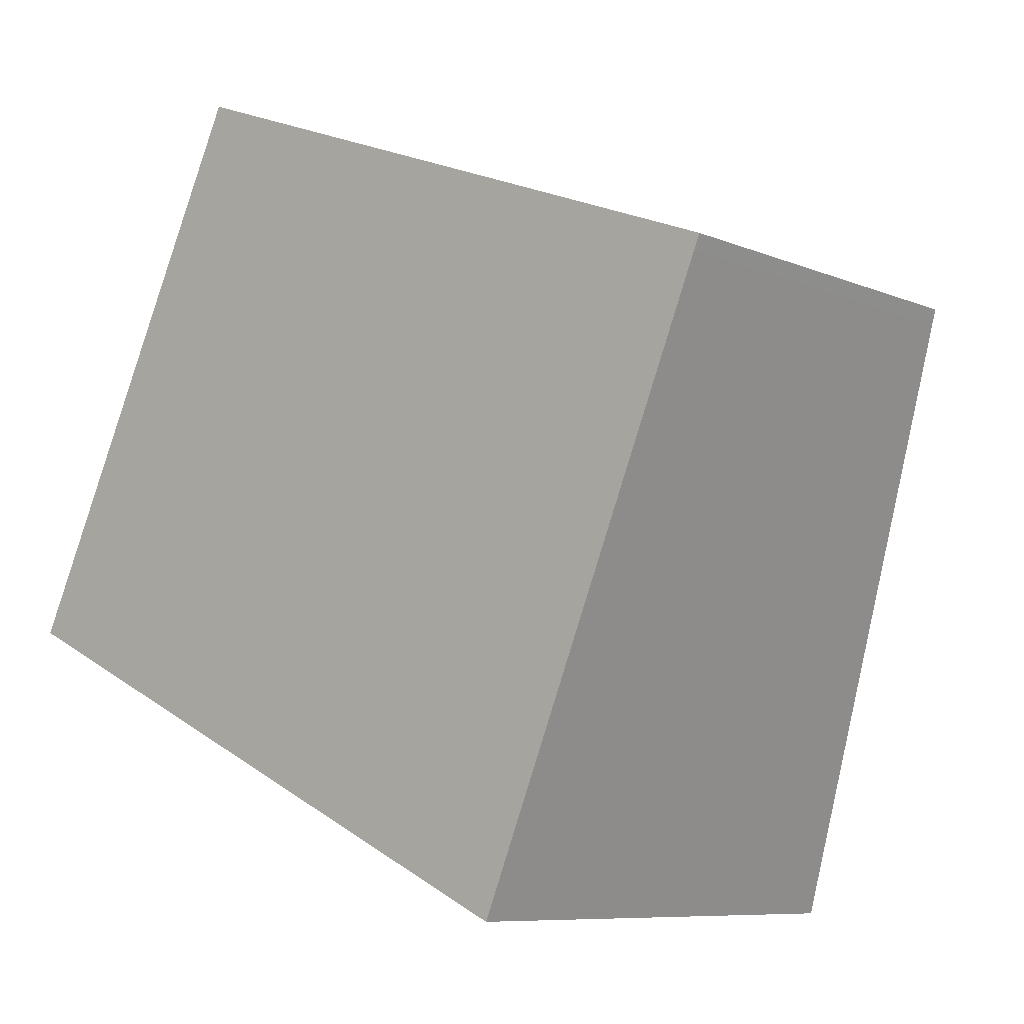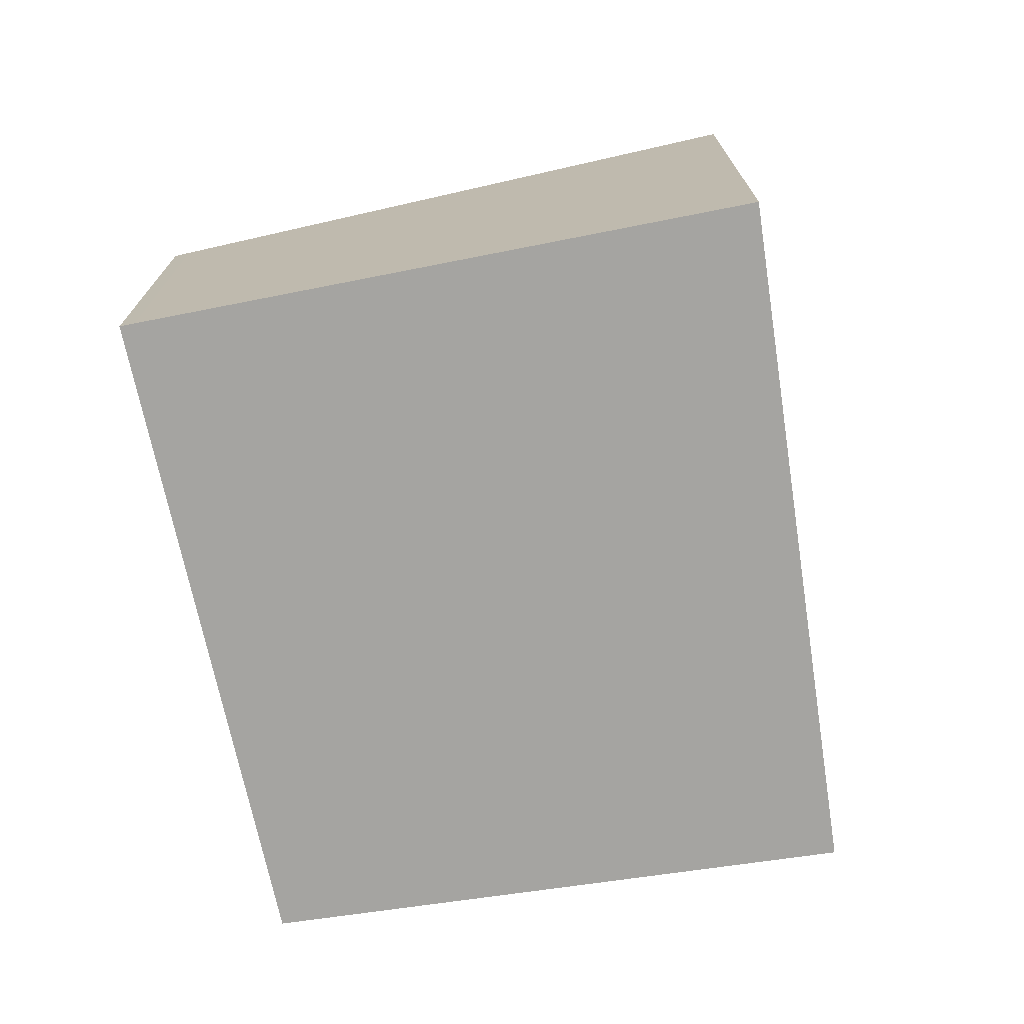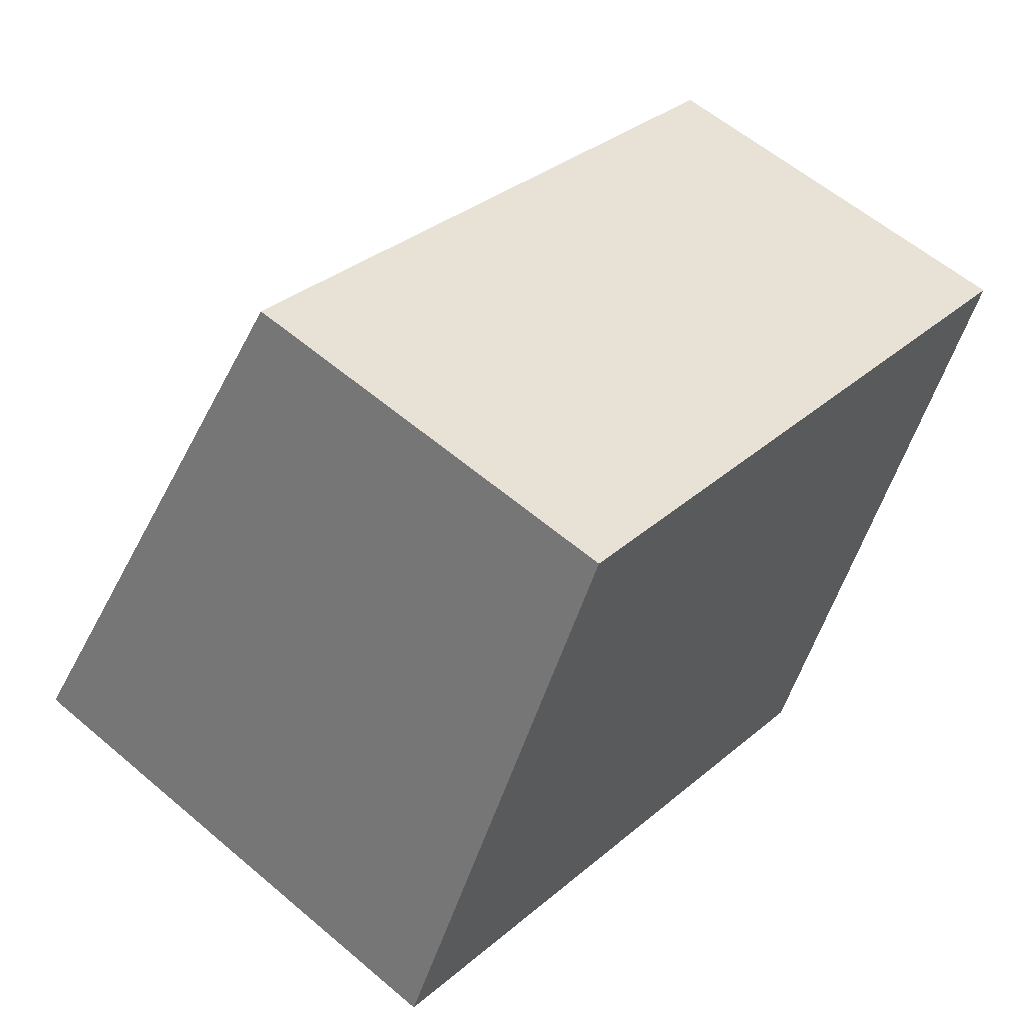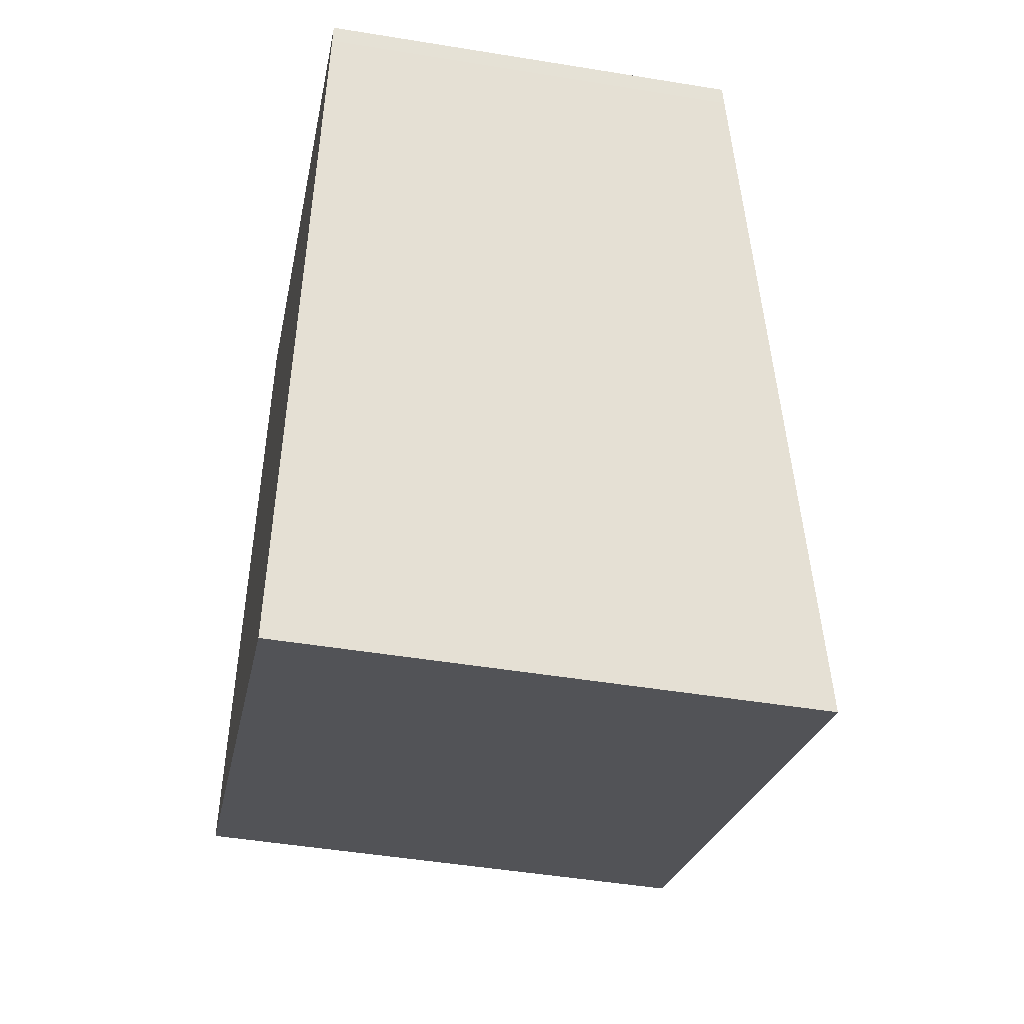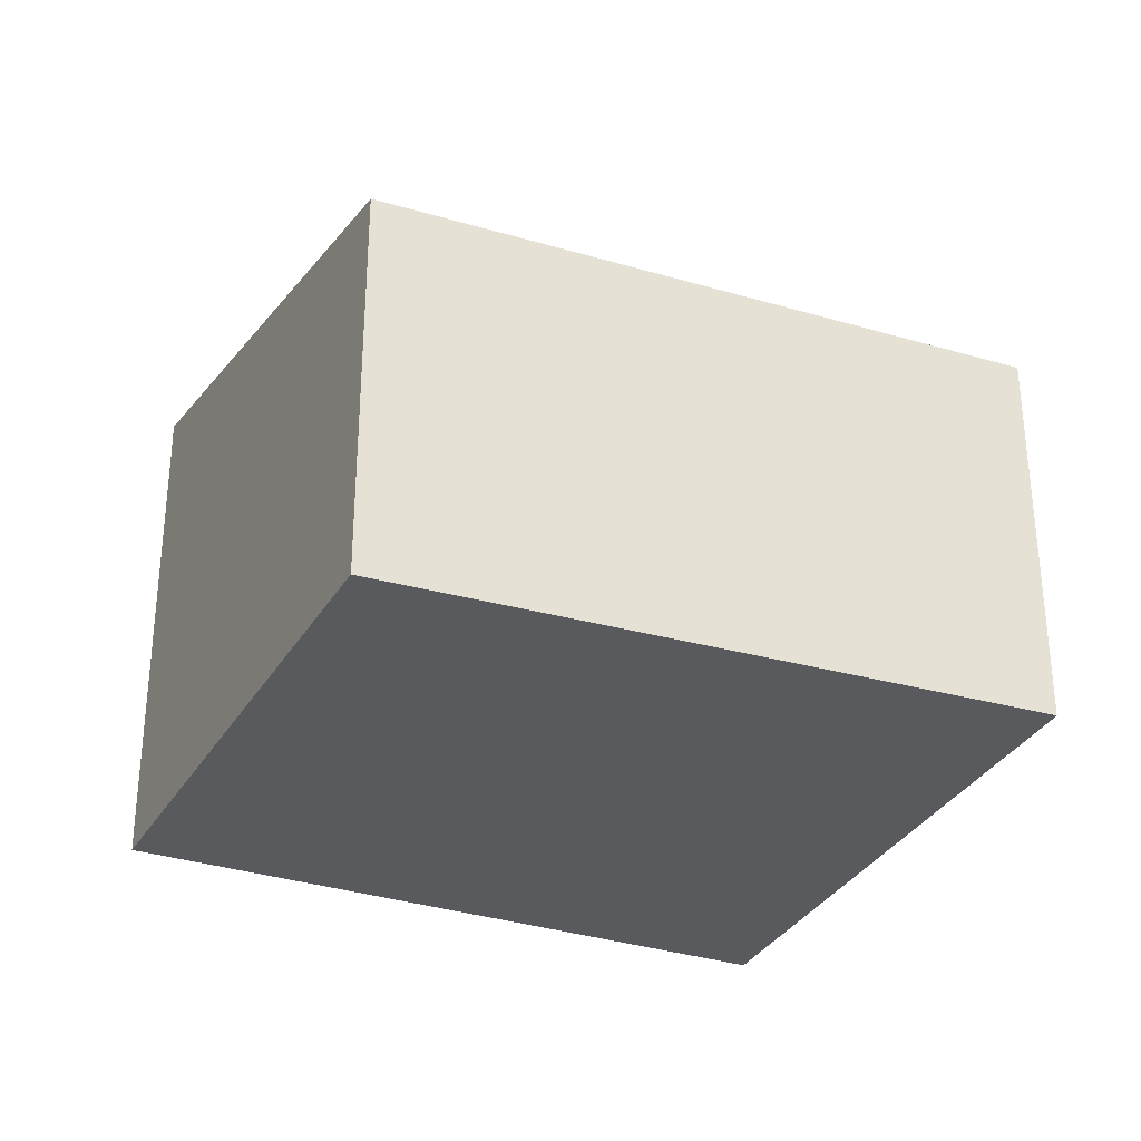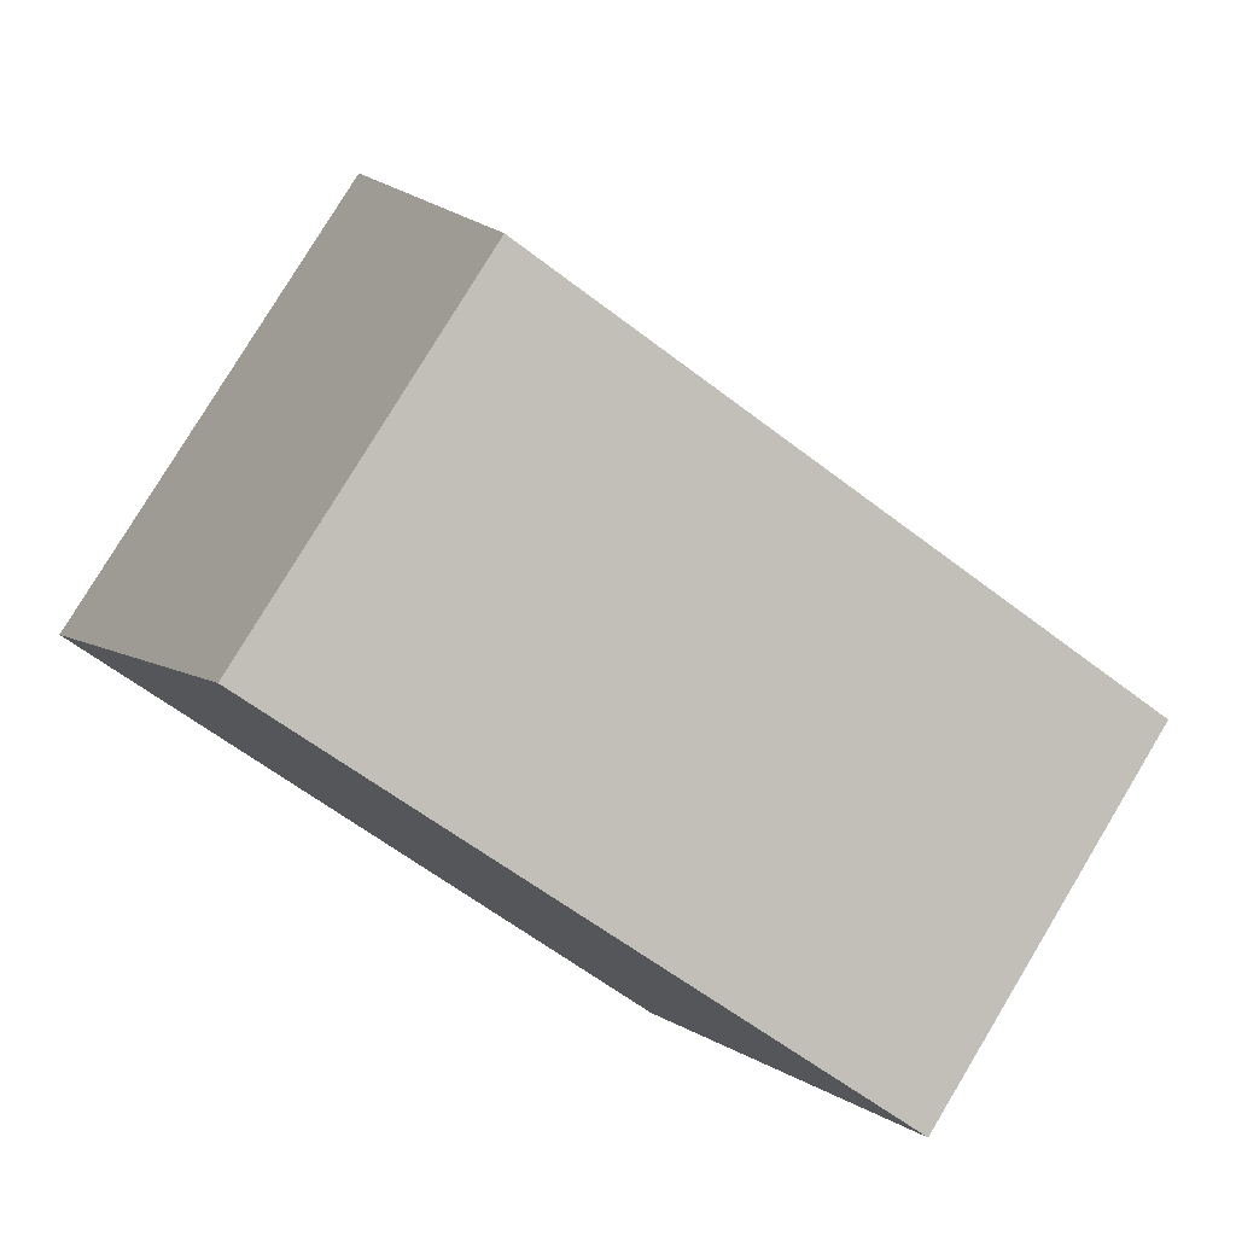
<metadata>
{"format":"obj","ext":"obj","renderer":"f3d","projection":"perspective","resolution":1024,"background":"white","views":[{"elev":-8.3,"azim":41.1,"up":"+Z"},{"elev":-73.2,"azim":123.7,"up":"+Y"},{"elev":58.5,"azim":-48.7,"up":"+Z"},{"elev":-47.4,"azim":79.5,"up":"+Z"},{"elev":-31.2,"azim":-0.3,"up":"+Y"},{"elev":79.4,"azim":31.1,"up":"+Z"}]}
</metadata>
<code>
v  0 3.069 1.879e-16
v  5.207 2.327 1.657
v  3.776 3.069 -1.784
v  5.242 2.309 1.742
v  3.97 2.327 2.242
v  1.533 2.362 3.199
v  3.776 1.092e-16 -1.784
v  0 0 0
v  1.533 -1.959e-16 3.199
v  3.97 -1.373e-16 2.242
v  5.242 -1.067e-16 1.742
v  5.207 -1.015e-16 1.657
g defaultobject
f 1 2 3
f 2 1 4
f 4 1 5
f 5 1 6
f 7 1 3
f 1 7 8
f 8 6 1
f 6 8 9
f 9 5 6
f 5 9 10
f 5 10 4
f 4 10 11
f 2 7 3
f 7 2 12
f 4 12 2
f 12 4 11
f 12 8 7
f 8 12 9
f 9 12 11
f 9 11 10

</code>
